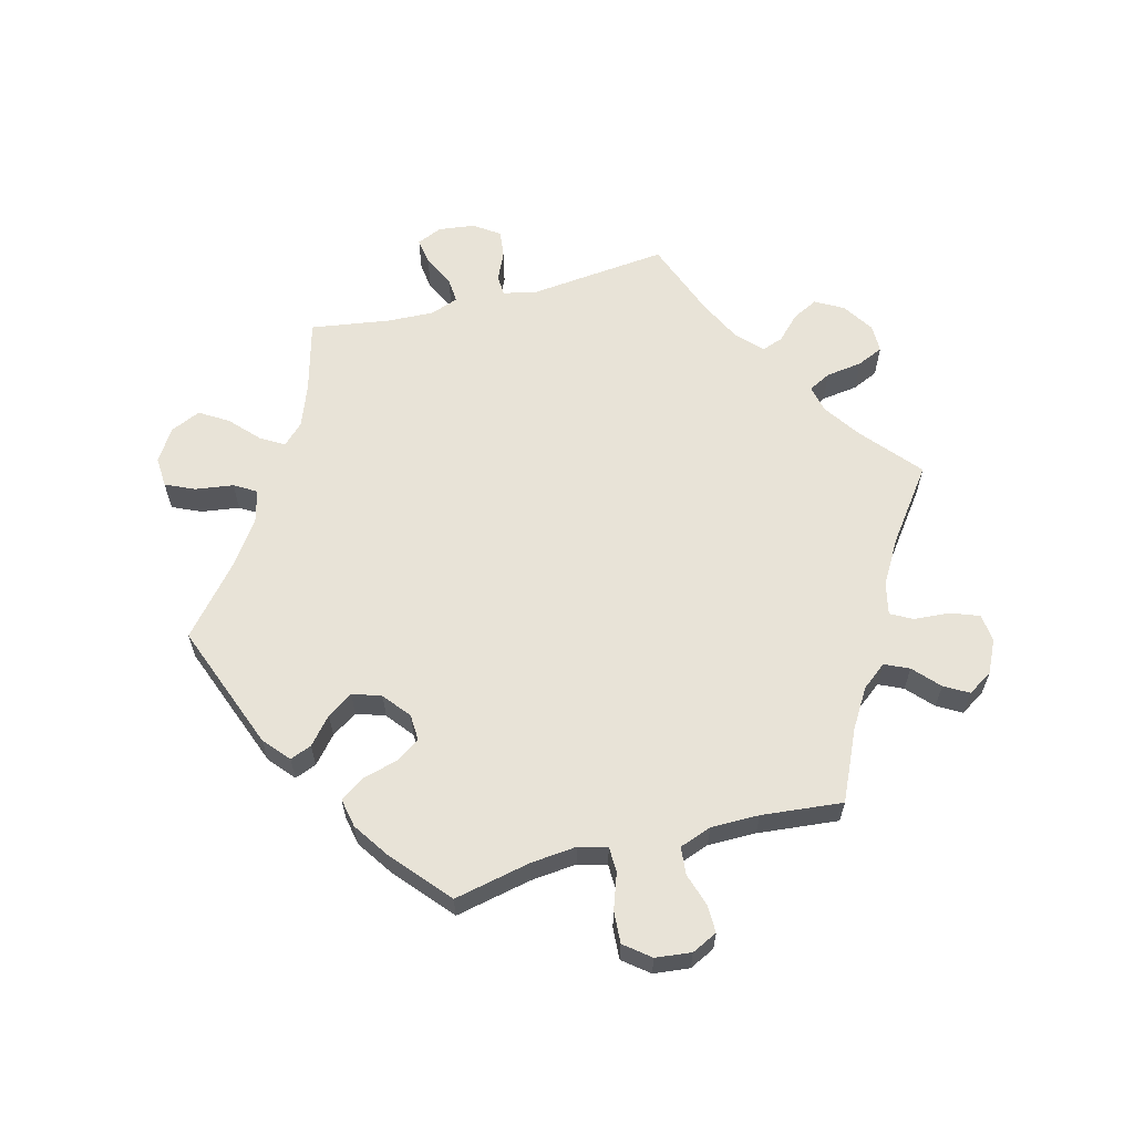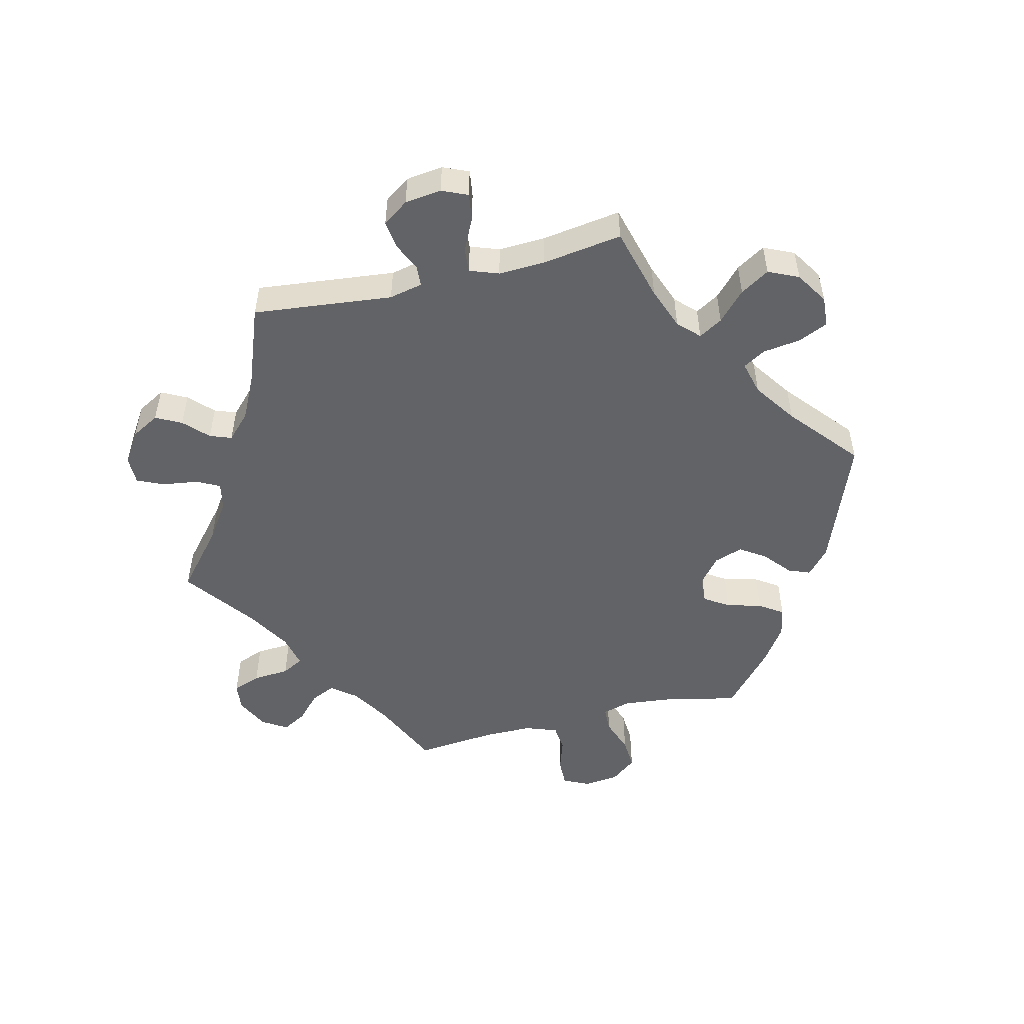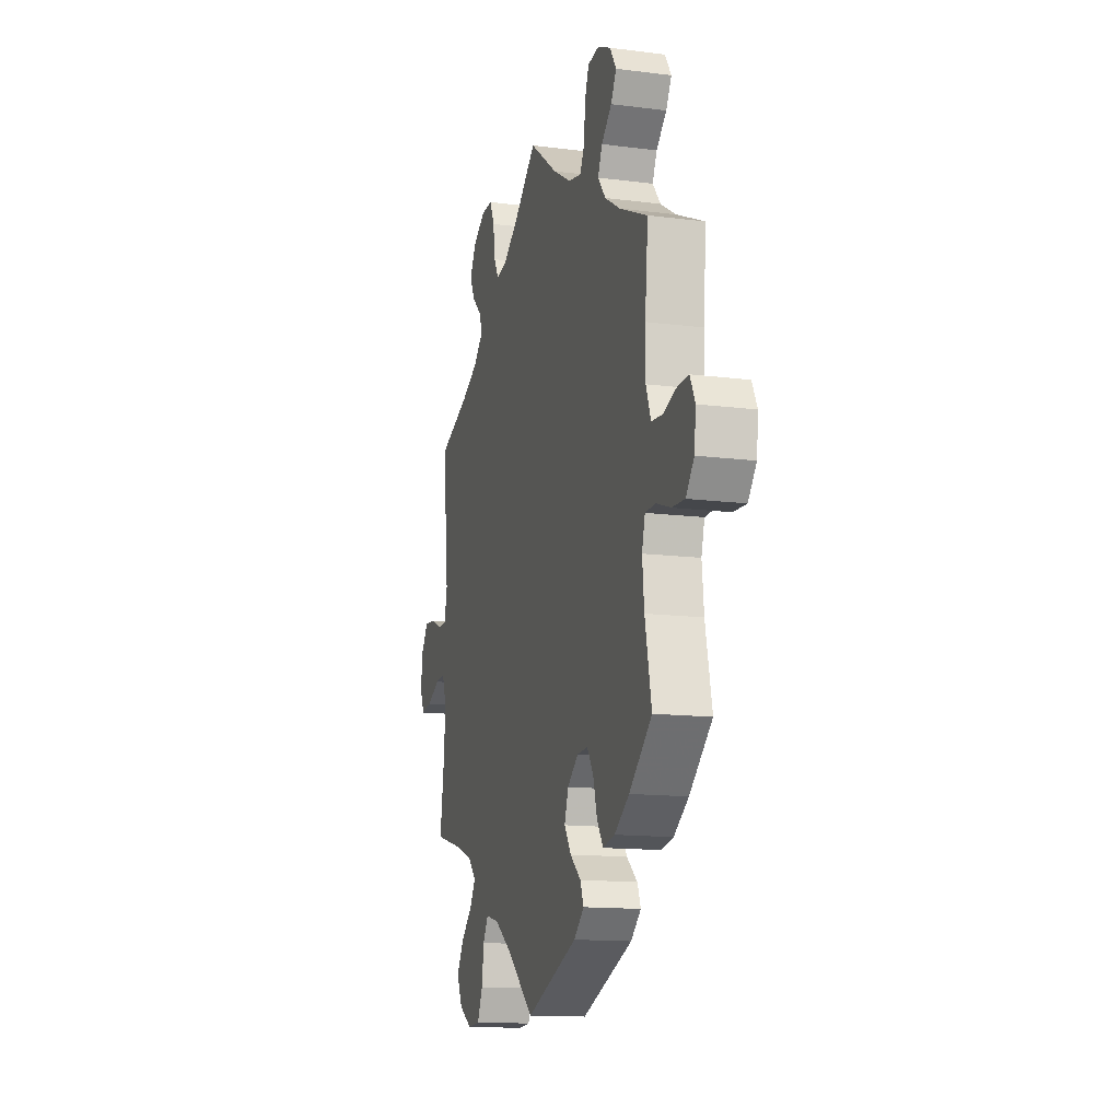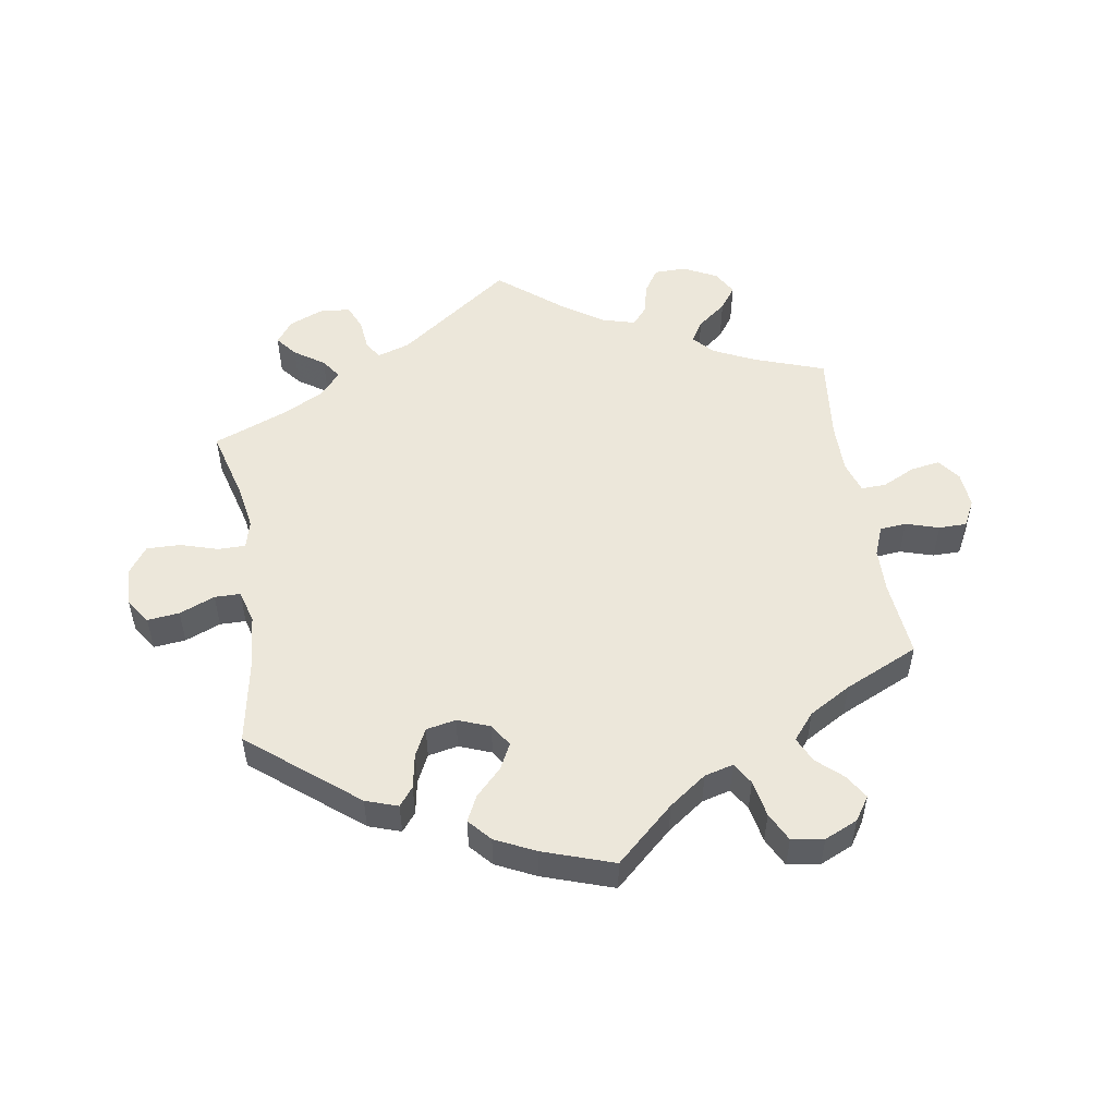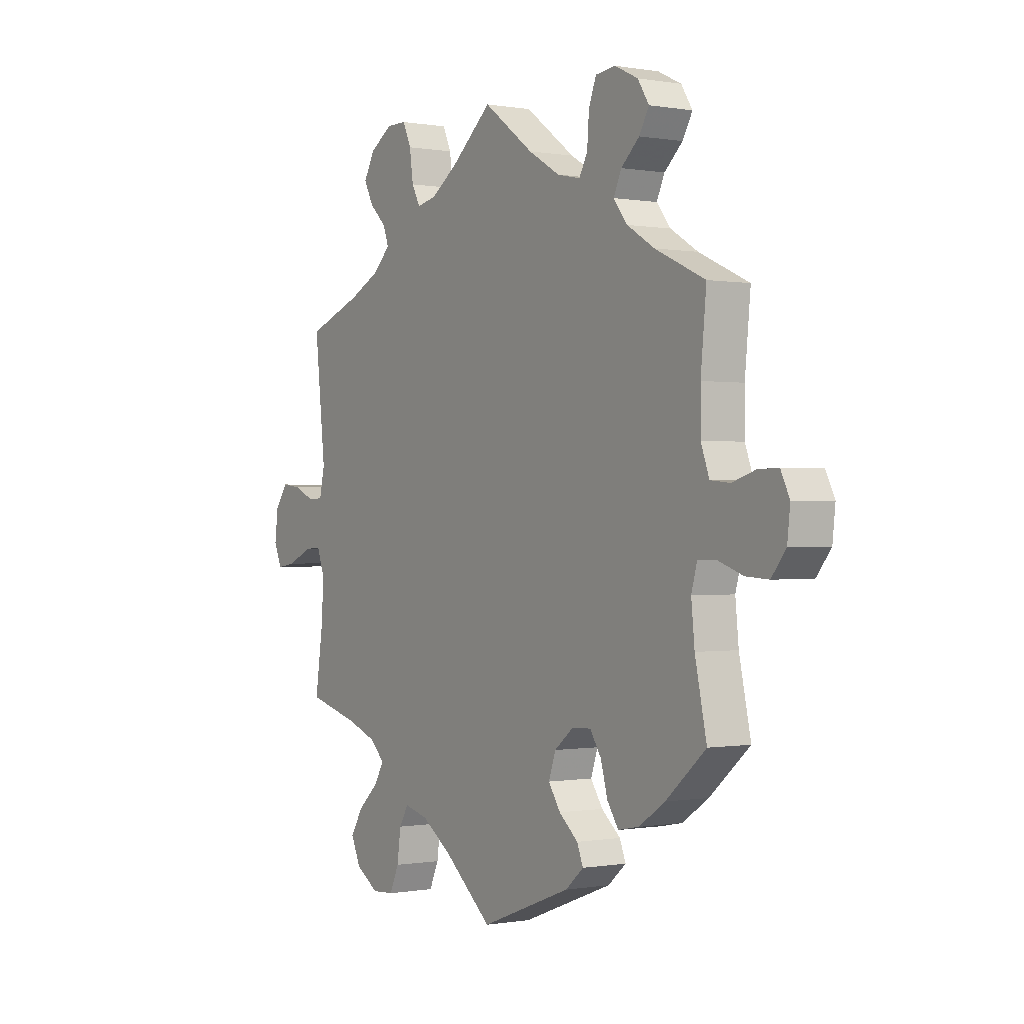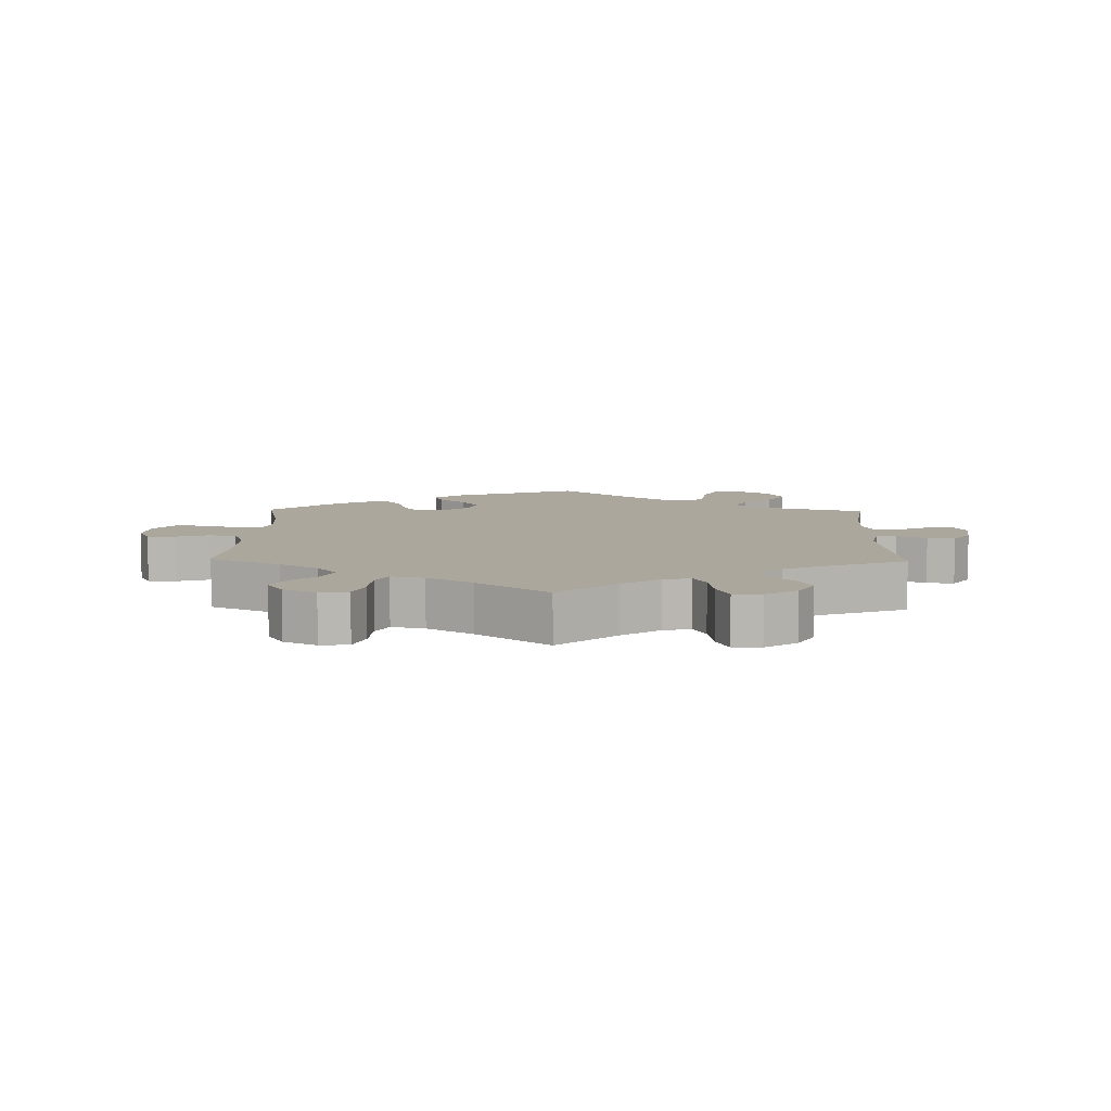
<metadata>
{"format":"obj","ext":"obj","renderer":"f3d","projection":"perspective","resolution":1024,"background":"white","views":[{"elev":61.6,"azim":-104.5,"up":"+Y"},{"elev":-50.8,"azim":103.7,"up":"+Y"},{"elev":-13.9,"azim":-105.8,"up":"+Z"},{"elev":52.0,"azim":-129.2,"up":"+Y"},{"elev":-0.1,"azim":-123.3,"up":"+Z"},{"elev":8.3,"azim":1.3,"up":"+Y"}]}
</metadata>
<code>
v -0.393 0.07 0.338
v -0.334 0.07 0.374
v -0.304 0.07 0.412
v -0.321 0.07 0.449
v -0.36 0.07 0.485
v -0.381 0.07 0.522
v -0.357 0.07 0.56
v -0.307 0.07 0.584
v -0.264 0.07 0.579
v -0.248 0.07 0.536
v -0.244 0.07 0.48
v -0.226 0.07 0.447
v -0.176 0.07 0.458
v -0.108 0.07 0.498
v 0 0.07 0.578
v 0.088 0.07 0.503
v 0.145 0.07 0.464
v 0.187 0.07 0.455
v 0.205 0.07 0.489
v 0.213 0.07 0.545
v 0.231 0.07 0.585
v 0.274 0.07 0.585
v 0.322 0.07 0.554
v 0.346 0.07 0.511
v 0.326 0.07 0.472
v 0.29 0.07 0.437
v 0.278 0.07 0.404
v 0.315 0.07 0.368
v 0.382 0.07 0.335
v 0.501 0.07 0.29
v 0.478 0.07 0.077
v 0.489 0.07 0.026
v 0.52 0.07 0.024
v 0.565 0.07 0.044
v 0.607 0.07 0.049
v 0.634 0.07 0.01
v 0.641 0.07 -0.046
v 0.624 0.07 -0.085
v 0.583 0.07 -0.079
v 0.533 0.07 -0.055
v 0.496 0.07 -0.052
v 0.48 0.07 -0.096
v 0.483 0.07 -0.167
v 0.501 0.07 -0.289
v 0.389 0.07 -0.319
v 0.325 0.07 -0.343
v 0.294 0.07 -0.374
v 0.315 0.07 -0.41
v 0.359 0.07 -0.451
v 0.386 0.07 -0.495
v 0.365 0.07 -0.541
v 0.316 0.07 -0.572
v 0.269 0.07 -0.569
v 0.249 0.07 -0.524
v 0.241 0.07 -0.466
v 0.221 0.07 -0.432
v 0.17 0.07 -0.445
v 0.105 0.07 -0.49
v 0.001 0.07 -0.578
v -0.195 0.07 -0.503
v -0.234 0.07 -0.469
v -0.221 0.07 -0.436
v -0.18 0.07 -0.401
v -0.154 0.07 -0.362
v -0.169 0.07 -0.318
v -0.21 0.07 -0.285
v -0.251 0.07 -0.283
v -0.275 0.07 -0.32
v -0.29 0.07 -0.374
v -0.314 0.07 -0.41
v -0.359 0.07 -0.401
v -0.415 0.07 -0.363
v -0.501 0.07 -0.288
v -0.476 0.07 -0.171
v -0.469 0.07 -0.101
v -0.481 0.07 -0.057
v -0.52 0.07 -0.056
v -0.574 0.07 -0.075
v -0.623 0.07 -0.078
v -0.654 0.07 -0.039
v -0.66 0.07 0.016
v -0.641 0.07 0.055
v -0.598 0.07 0.054
v -0.548 0.07 0.038
v -0.506 0.07 0.042
v -0.488 0.07 0.091
v -0.488 0.07 0.165
v -0.5 0.07 0.289
v -0.393 0 0.338
v -0.334 0 0.374
v -0.304 0 0.412
v -0.321 0 0.449
v -0.36 0 0.485
v -0.381 0 0.522
v -0.357 0 0.56
v -0.307 0 0.584
v -0.264 0 0.579
v -0.248 0 0.536
v -0.244 0 0.48
v -0.226 0 0.447
v -0.176 0 0.458
v -0.108 0 0.498
v 0 0 0.578
v 0.088 0 0.503
v 0.145 0 0.464
v 0.187 0 0.455
v 0.205 0 0.489
v 0.213 0 0.545
v 0.231 0 0.585
v 0.274 0 0.585
v 0.322 0 0.554
v 0.346 0 0.511
v 0.326 0 0.472
v 0.29 0 0.437
v 0.278 0 0.404
v 0.315 0 0.368
v 0.382 0 0.335
v 0.501 0 0.29
v 0.478 0 0.077
v 0.489 0 0.026
v 0.52 0 0.024
v 0.565 0 0.044
v 0.607 0 0.049
v 0.634 0 0.01
v 0.641 0 -0.046
v 0.624 0 -0.085
v 0.583 0 -0.079
v 0.533 0 -0.055
v 0.496 0 -0.052
v 0.48 0 -0.096
v 0.483 0 -0.167
v 0.501 0 -0.289
v 0.389 0 -0.319
v 0.325 0 -0.343
v 0.294 0 -0.374
v 0.315 0 -0.41
v 0.359 0 -0.451
v 0.386 0 -0.495
v 0.365 0 -0.541
v 0.316 0 -0.572
v 0.269 0 -0.569
v 0.249 0 -0.524
v 0.241 0 -0.466
v 0.221 0 -0.432
v 0.17 0 -0.445
v 0.105 0 -0.49
v 0.001 0 -0.578
v -0.195 0 -0.503
v -0.234 0 -0.469
v -0.221 0 -0.436
v -0.18 0 -0.401
v -0.154 0 -0.362
v -0.169 0 -0.318
v -0.21 0 -0.285
v -0.251 0 -0.283
v -0.275 0 -0.32
v -0.29 0 -0.374
v -0.314 0 -0.41
v -0.359 0 -0.401
v -0.415 0 -0.363
v -0.501 0 -0.288
v -0.476 0 -0.171
v -0.469 0 -0.101
v -0.481 0 -0.057
v -0.52 0 -0.056
v -0.574 0 -0.075
v -0.623 0 -0.078
v -0.654 0 -0.039
v -0.66 0 0.016
v -0.641 0 0.055
v -0.598 0 0.054
v -0.548 0 0.038
v -0.506 0 0.042
v -0.488 0 0.091
v -0.488 0 0.165
v -0.5 0 0.289
f 87 88 1
f 86 87 1 2
f 85 86 2 3
f 81 82 83 84
f 81 84 85
f 80 81 85
f 77 78 79 80
f 76 77 80 85
f 75 76 85 3
f 71 72 73 74
f 71 74 75 3
f 68 69 70 71
f 67 68 71 3
f 60 61 62 63
f 58 59 60 63
f 57 58 63 64
f 56 57 64 65
f 52 53 54 55
f 52 55 56
f 51 52 56
f 48 49 50 51
f 47 48 51 56
f 46 47 56 65
f 43 44 45
f 42 43 45 46
f 41 42 46 65
f 37 38 39 40
f 37 40 41
f 36 37 41
f 33 34 35 36
f 32 33 36 41
f 31 32 41 65
f 29 30 31 65
f 23 24 25 26
f 23 26 27
f 22 23 27
f 19 20 21 22
f 18 19 22 27
f 17 18 27 28
f 14 15 16
f 13 14 16 17
f 12 13 17 28
f 8 9 10 11
f 8 11 12
f 7 8 12
f 4 5 6 7
f 3 4 7 12
f 66 67 3 12
f 29 65 66
f 12 28 29 66
f 89 176 175
f 90 89 175 174
f 91 90 174 173
f 172 171 170 169
f 173 172 169
f 173 169 168
f 168 167 166 165
f 173 168 165 164
f 91 173 164 163
f 162 161 160 159
f 91 163 162 159
f 159 158 157 156
f 91 159 156 155
f 151 150 149 148
f 151 148 147 146
f 152 151 146 145
f 153 152 145 144
f 143 142 141 140
f 144 143 140
f 144 140 139
f 139 138 137 136
f 144 139 136 135
f 153 144 135 134
f 133 132 131
f 134 133 131 130
f 153 134 130 129
f 128 127 126 125
f 129 128 125
f 129 125 124
f 124 123 122 121
f 129 124 121 120
f 153 129 120 119
f 153 119 118 117
f 114 113 112 111
f 115 114 111
f 115 111 110
f 110 109 108 107
f 115 110 107 106
f 116 115 106 105
f 104 103 102
f 105 104 102 101
f 116 105 101 100
f 99 98 97 96
f 100 99 96
f 100 96 95
f 95 94 93 92
f 100 95 92 91
f 100 91 155 154
f 154 153 117
f 154 117 116 100
f 1 89 90 2
f 2 90 91 3
f 3 91 92 4
f 4 92 93 5
f 5 93 94 6
f 6 94 95 7
f 7 95 96 8
f 8 96 97 9
f 9 97 98 10
f 10 98 99 11
f 11 99 100 12
f 12 100 101 13
f 13 101 102 14
f 14 102 103 15
f 15 103 104 16
f 16 104 105 17
f 17 105 106 18
f 18 106 107 19
f 19 107 108 20
f 20 108 109 21
f 21 109 110 22
f 22 110 111 23
f 23 111 112 24
f 24 112 113 25
f 25 113 114 26
f 26 114 115 27
f 27 115 116 28
f 28 116 117 29
f 29 117 118 30
f 30 118 119 31
f 31 119 120 32
f 32 120 121 33
f 33 121 122 34
f 34 122 123 35
f 35 123 124 36
f 36 124 125 37
f 37 125 126 38
f 38 126 127 39
f 39 127 128 40
f 40 128 129 41
f 41 129 130 42
f 42 130 131 43
f 43 131 132 44
f 44 132 133 45
f 45 133 134 46
f 46 134 135 47
f 47 135 136 48
f 48 136 137 49
f 49 137 138 50
f 50 138 139 51
f 51 139 140 52
f 52 140 141 53
f 53 141 142 54
f 54 142 143 55
f 55 143 144 56
f 56 144 145 57
f 57 145 146 58
f 58 146 147 59
f 59 147 148 60
f 60 148 149 61
f 61 149 150 62
f 62 150 151 63
f 63 151 152 64
f 64 152 153 65
f 65 153 154 66
f 66 154 155 67
f 67 155 156 68
f 68 156 157 69
f 69 157 158 70
f 70 158 159 71
f 71 159 160 72
f 72 160 161 73
f 73 161 162 74
f 74 162 163 75
f 75 163 164 76
f 76 164 165 77
f 77 165 166 78
f 78 166 167 79
f 79 167 168 80
f 80 168 169 81
f 81 169 170 82
f 82 170 171 83
f 83 171 172 84
f 84 172 173 85
f 85 173 174 86
f 86 174 175 87
f 87 175 176 88
f 88 176 89 1

</code>
